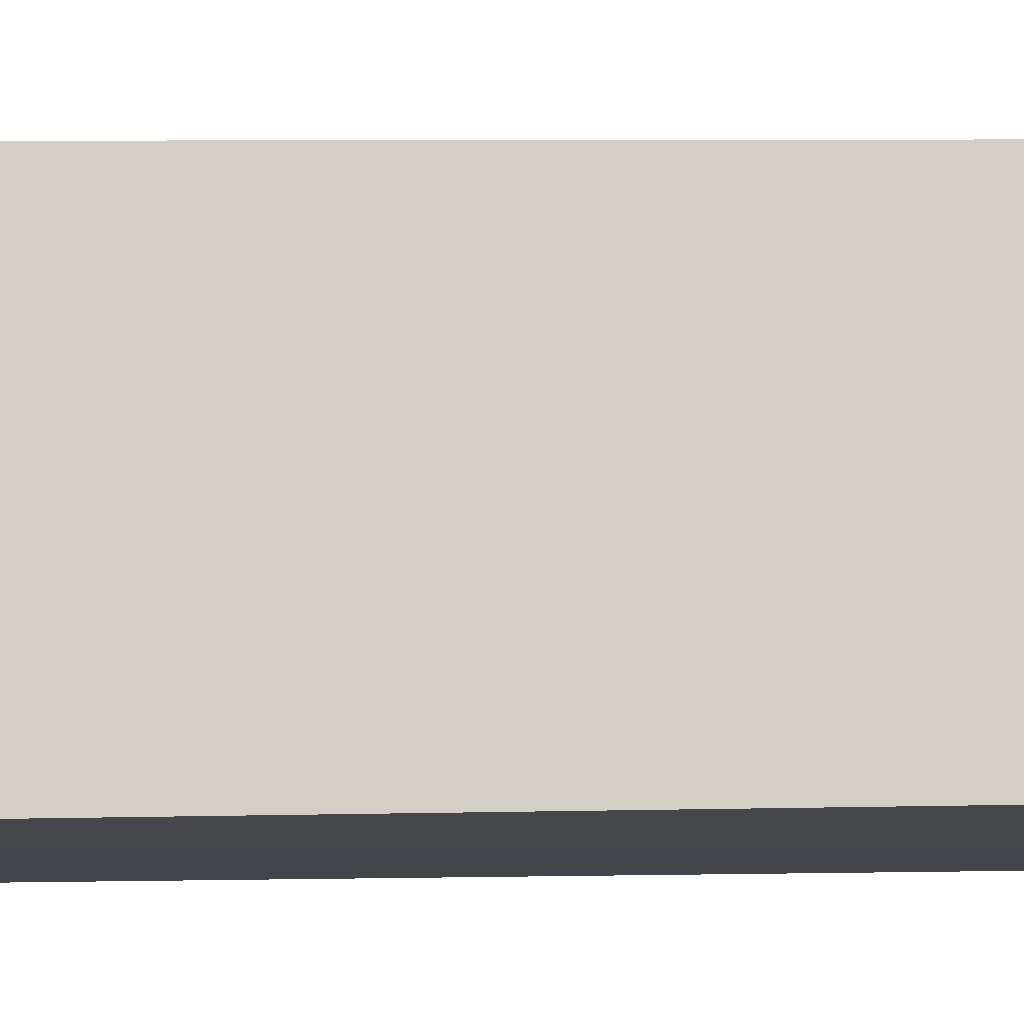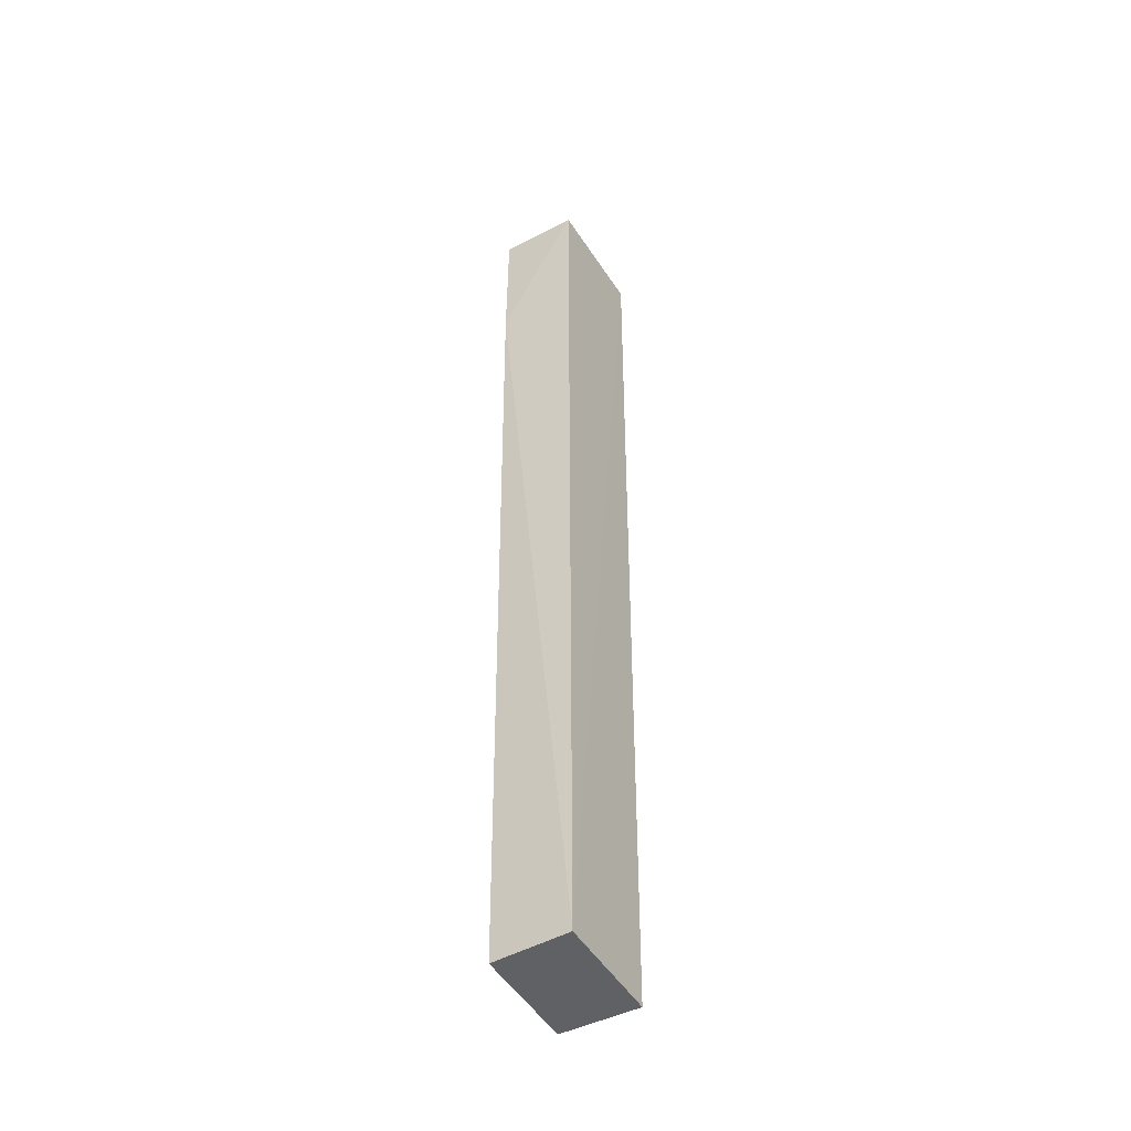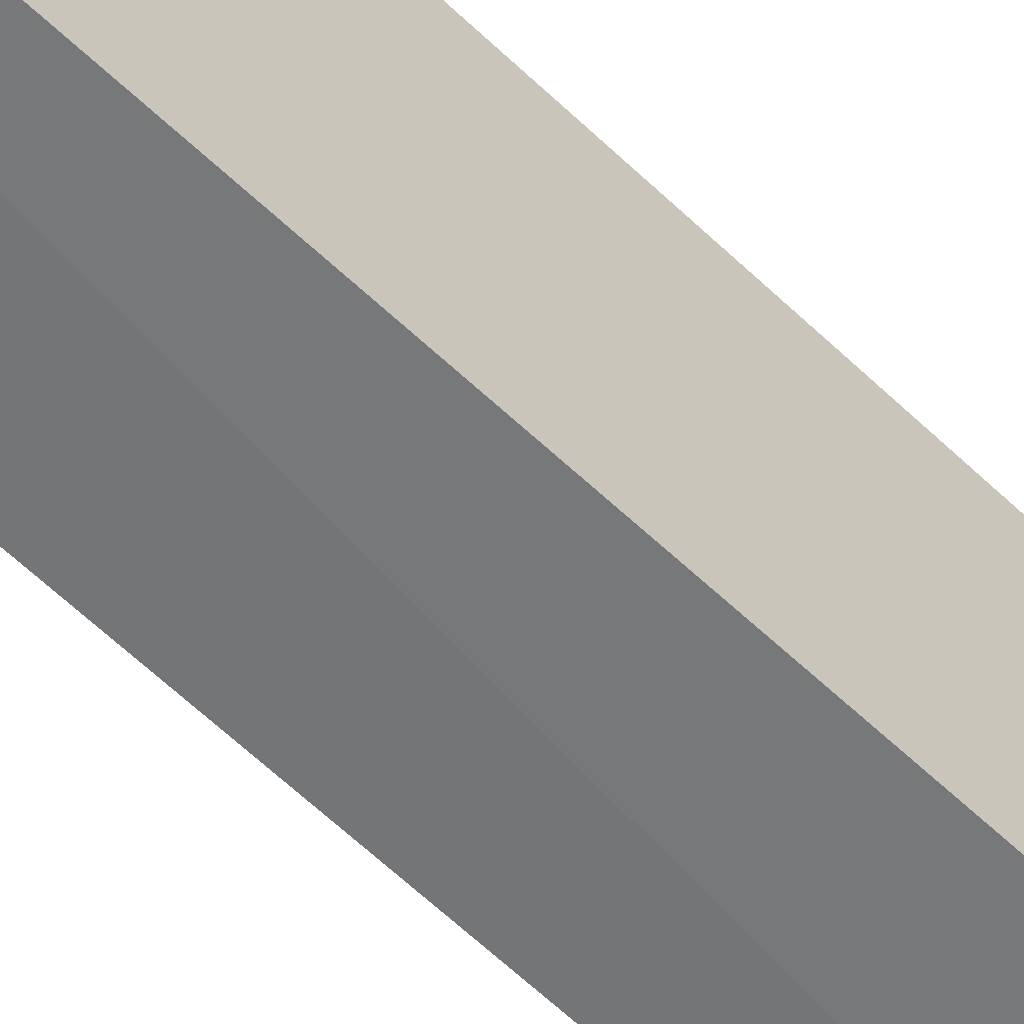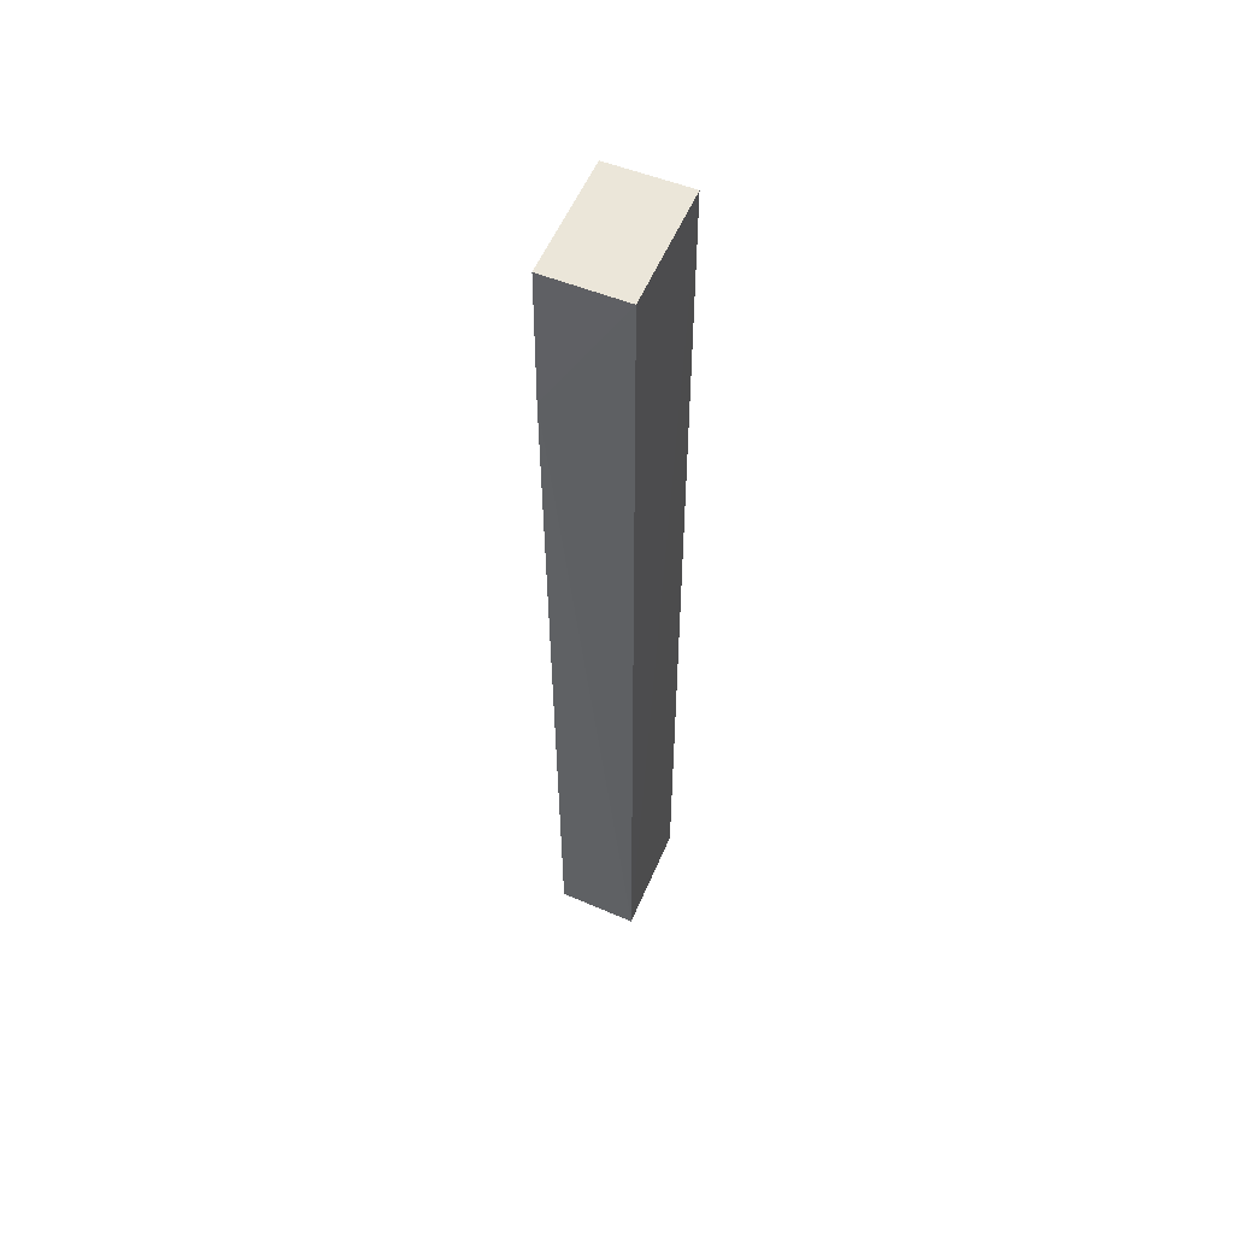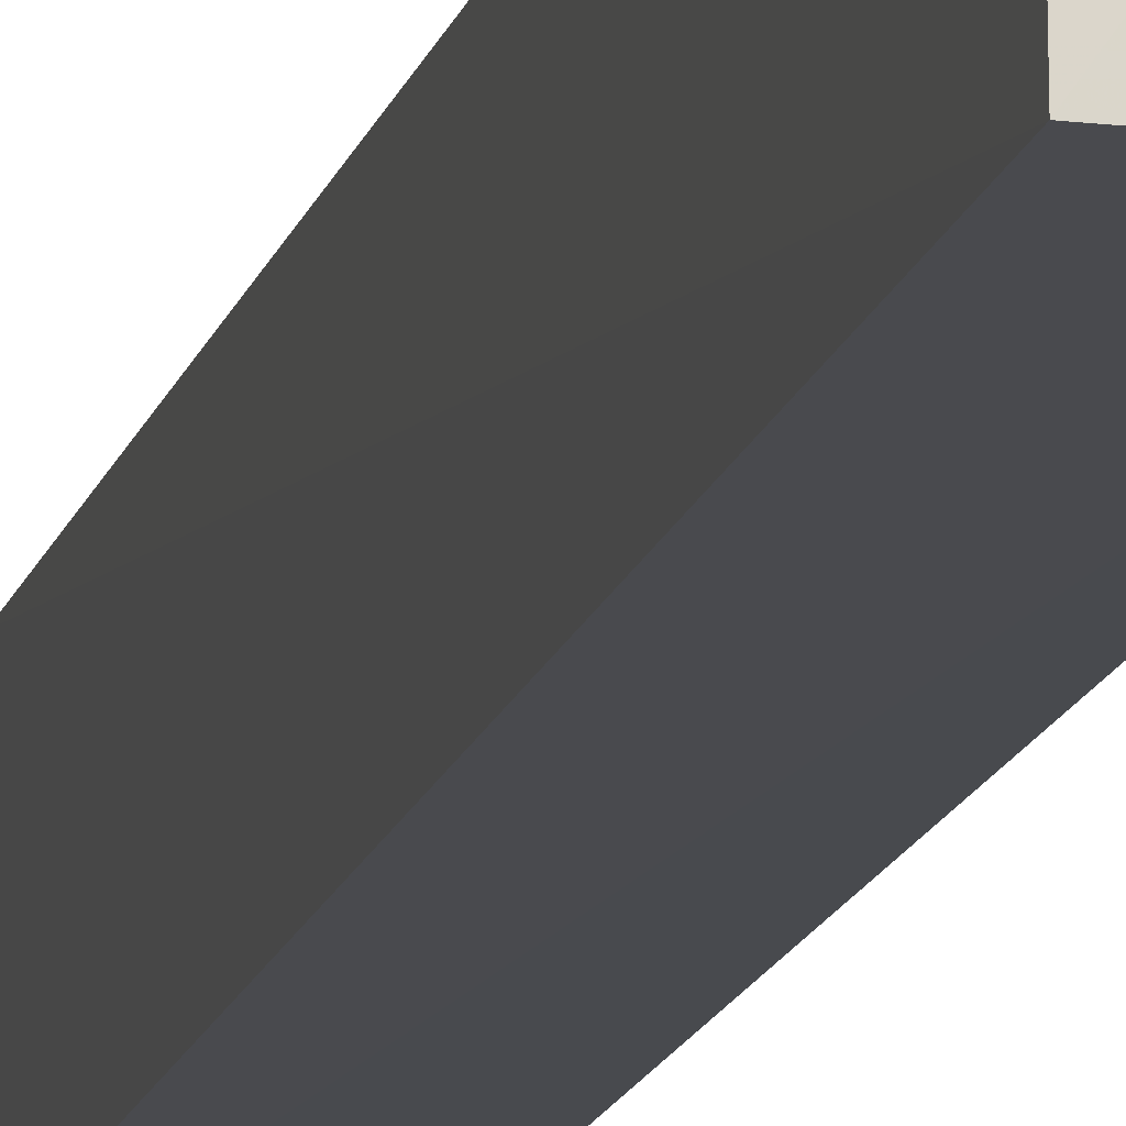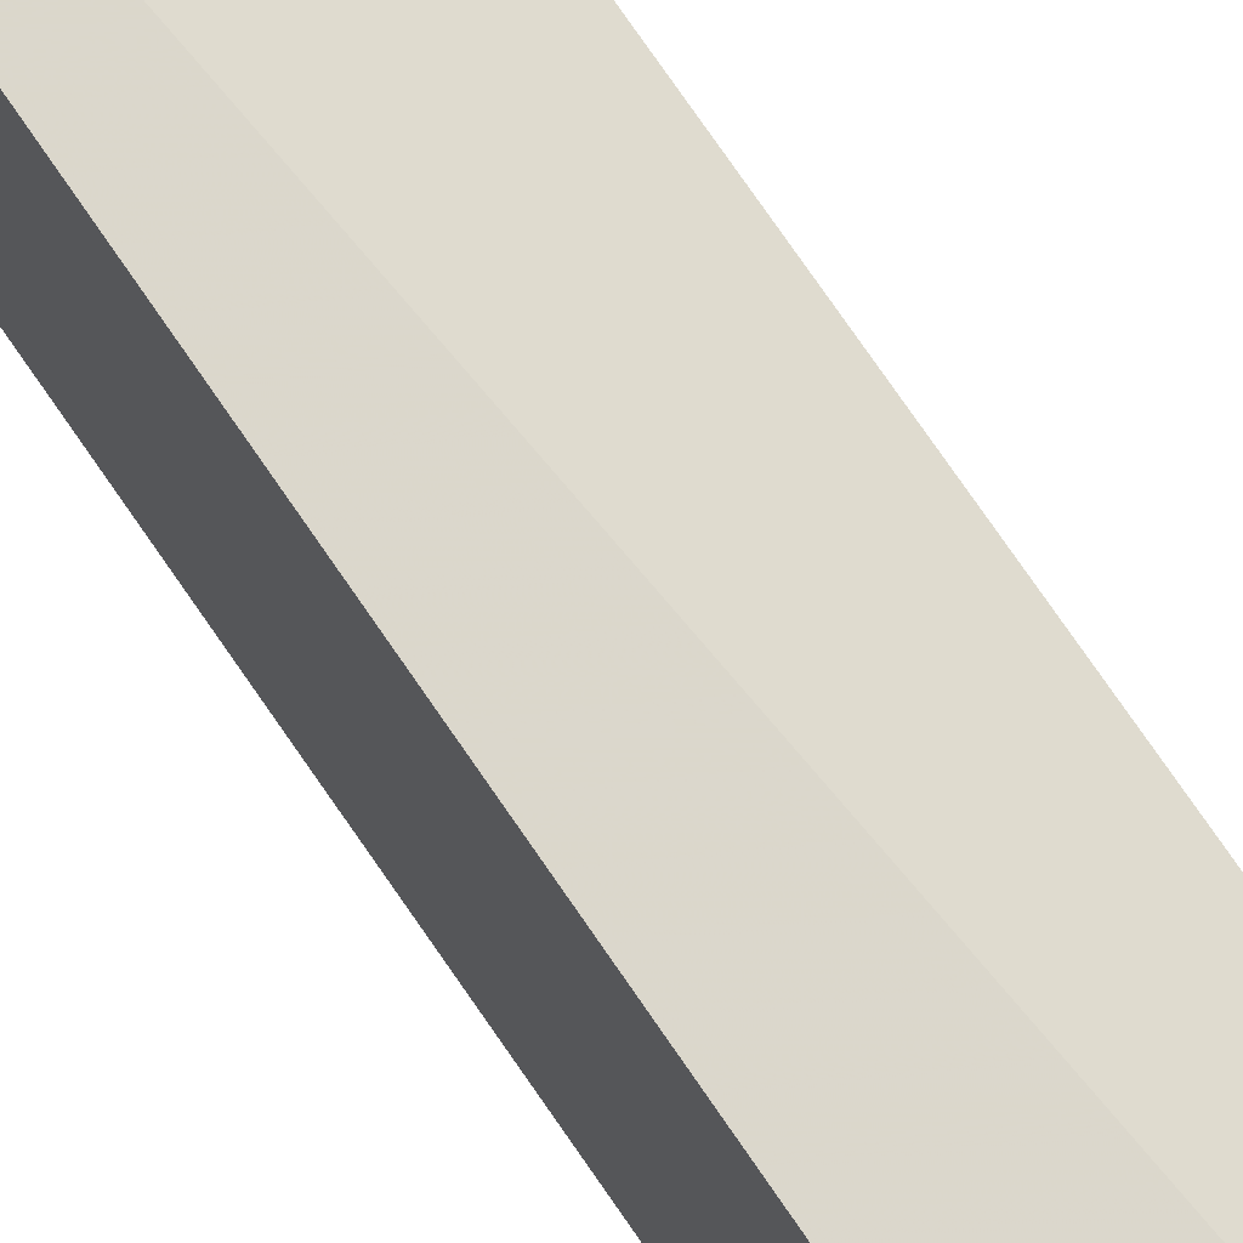
<metadata>
{"format":"obj","ext":"obj","renderer":"f3d","projection":"perspective","resolution":1024,"background":"white","views":[{"elev":-9.5,"azim":-86.9,"up":"+Z"},{"elev":-44.9,"azim":30.6,"up":"+Y"},{"elev":-56.8,"azim":-135.6,"up":"+Z"},{"elev":55.3,"azim":22.6,"up":"+Y"},{"elev":-12.8,"azim":-11.6,"up":"+Z"},{"elev":71.2,"azim":-33.9,"up":"+Z"}]}
</metadata>
<code>
v 0.0991 0.07216 0.02209
v 0.09923 -0.08455 0.02154
v 0.09907 0.0722 0.002176
v 0.08609 0.0722 0.002116
v 0.08611 0.04944 0.02231
v 0.0991 -0.08571 0.002886
v 0.08612 0.07215 0.02198
v 0.08605 -0.08598 0.003129
v 0.08617 -0.08478 0.02101
f 1 2 3
f 1 3 4
f 5 2 1
f 6 3 2
f 6 4 3
f 7 5 1
f 7 1 4
f 8 4 6
f 8 7 4
f 8 5 7
f 8 6 2
f 9 8 2
f 9 2 5
f 9 5 8

</code>
